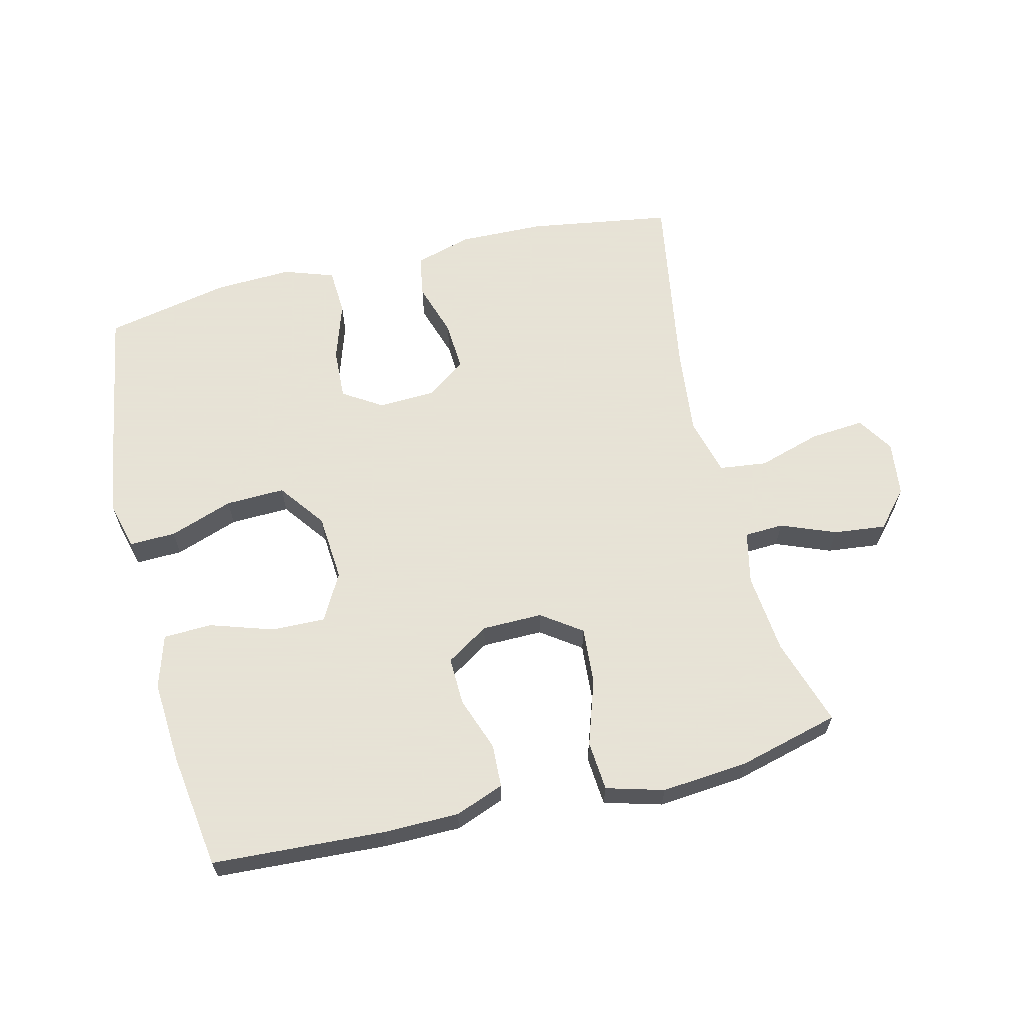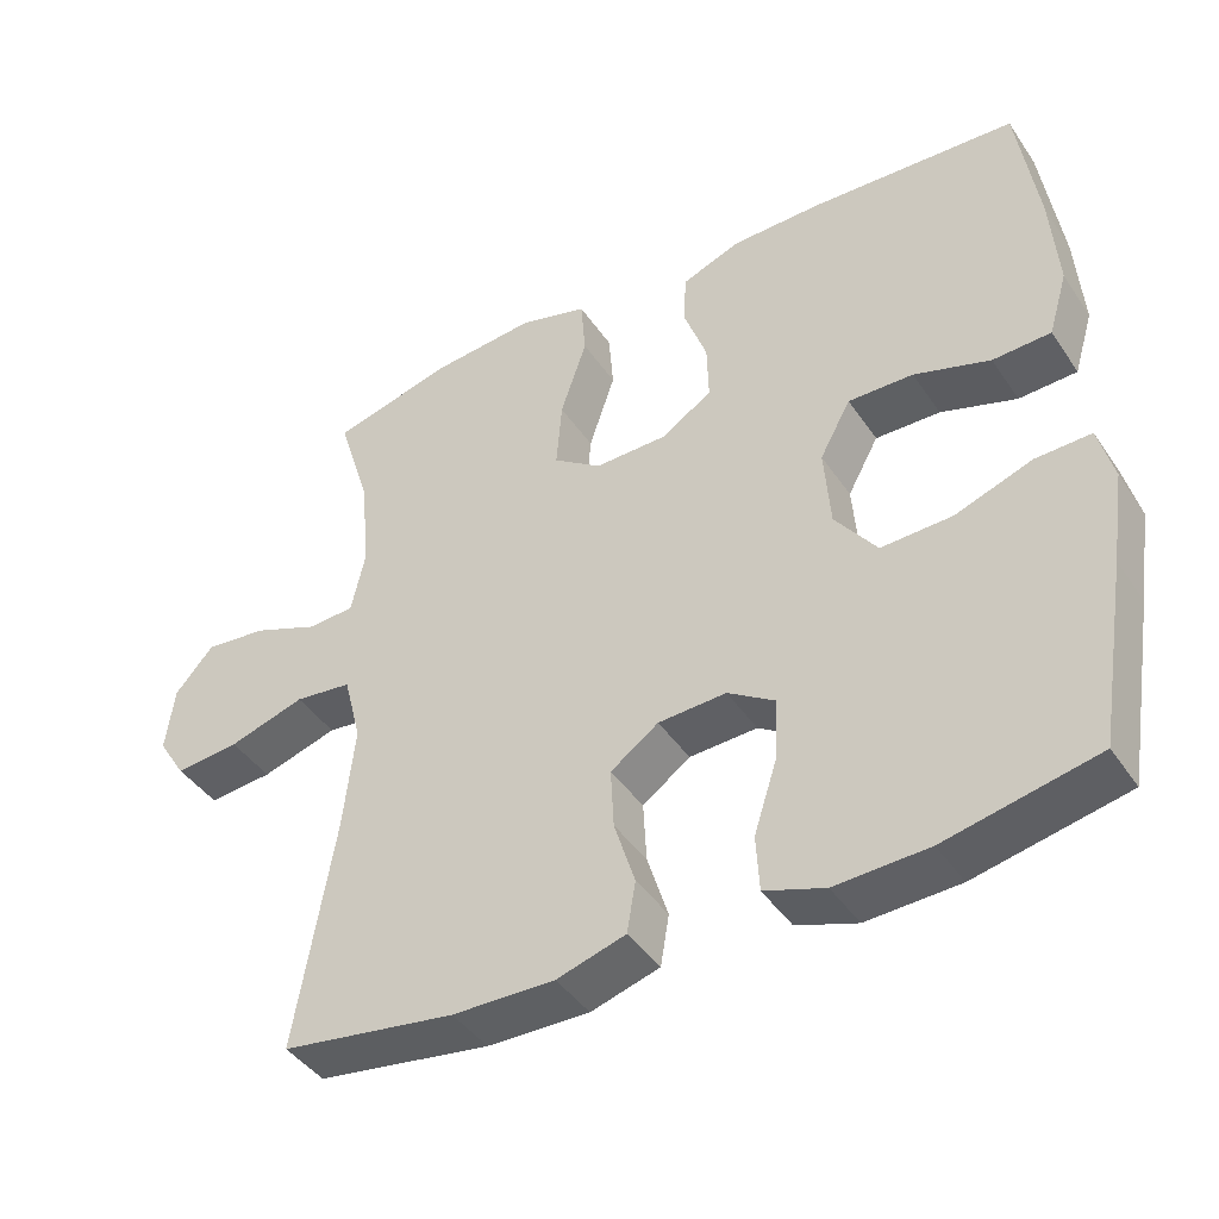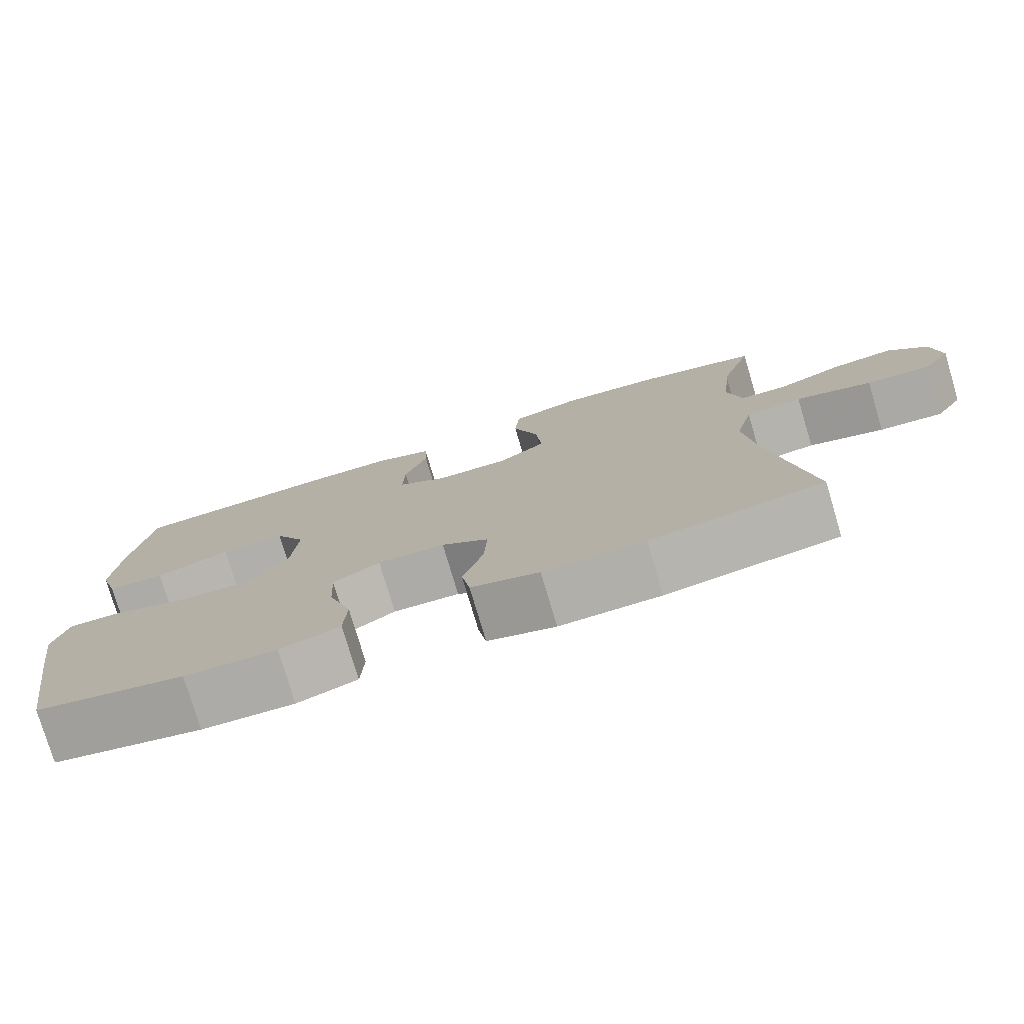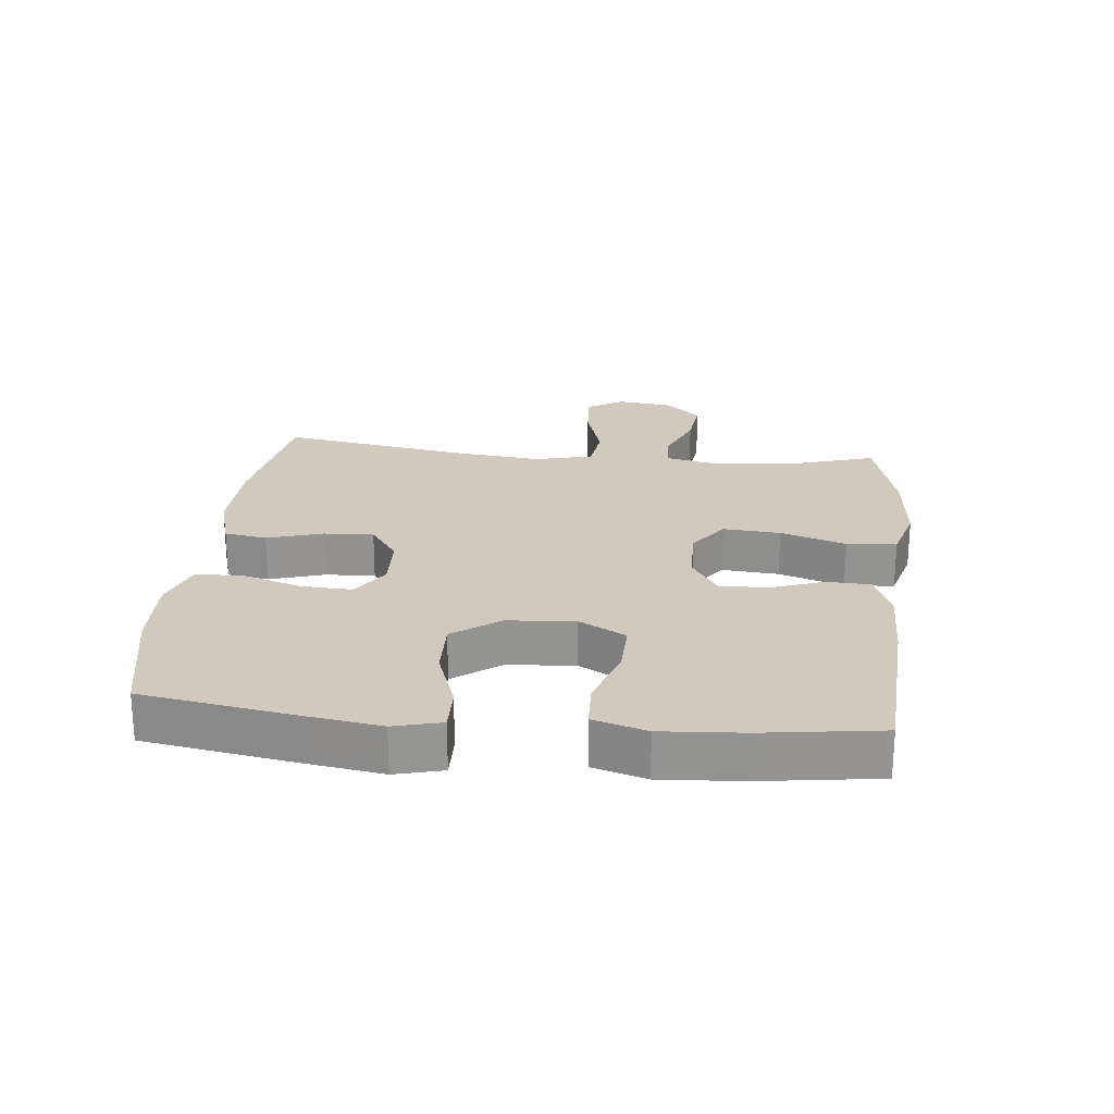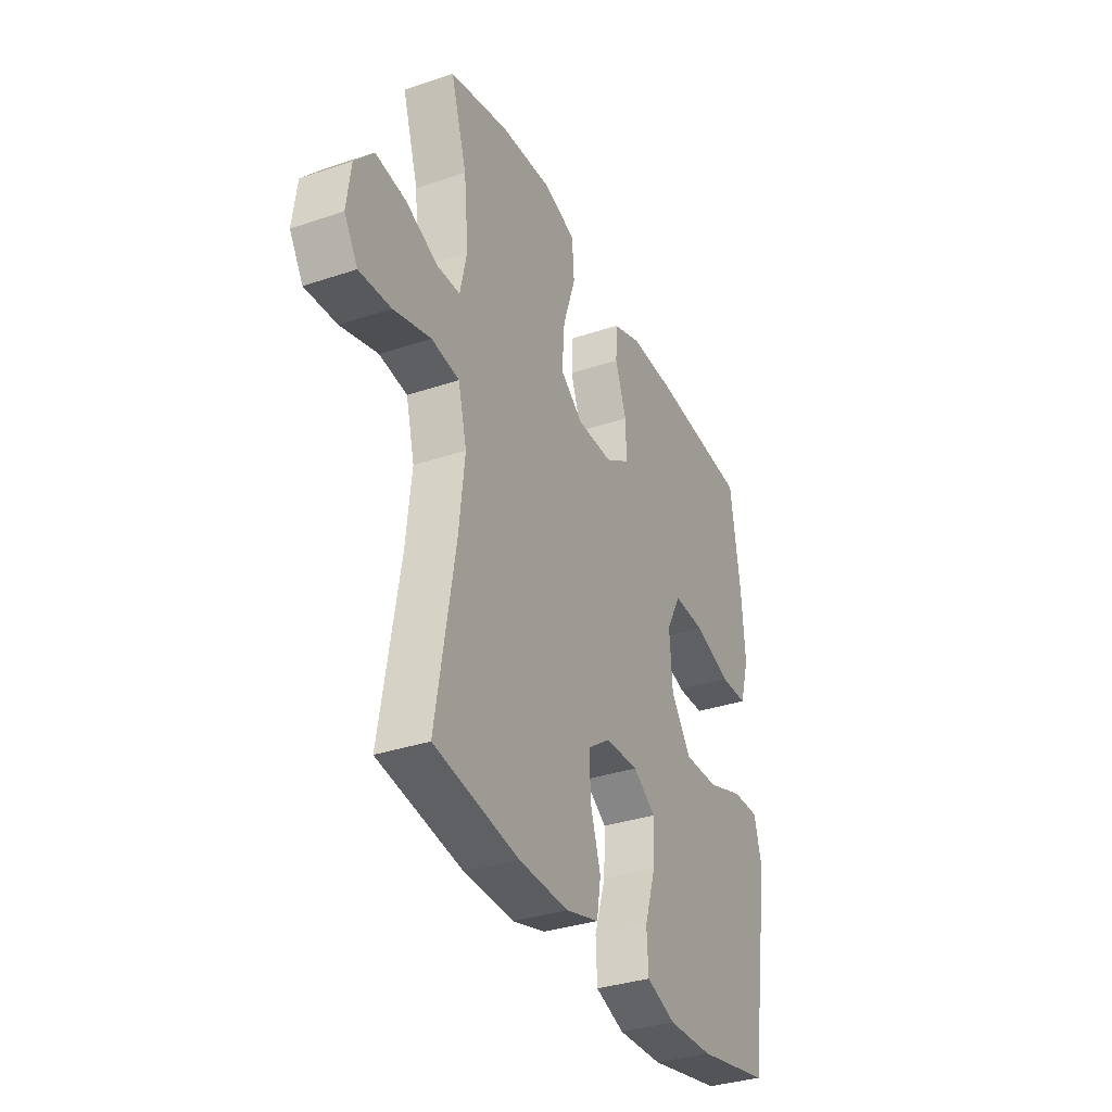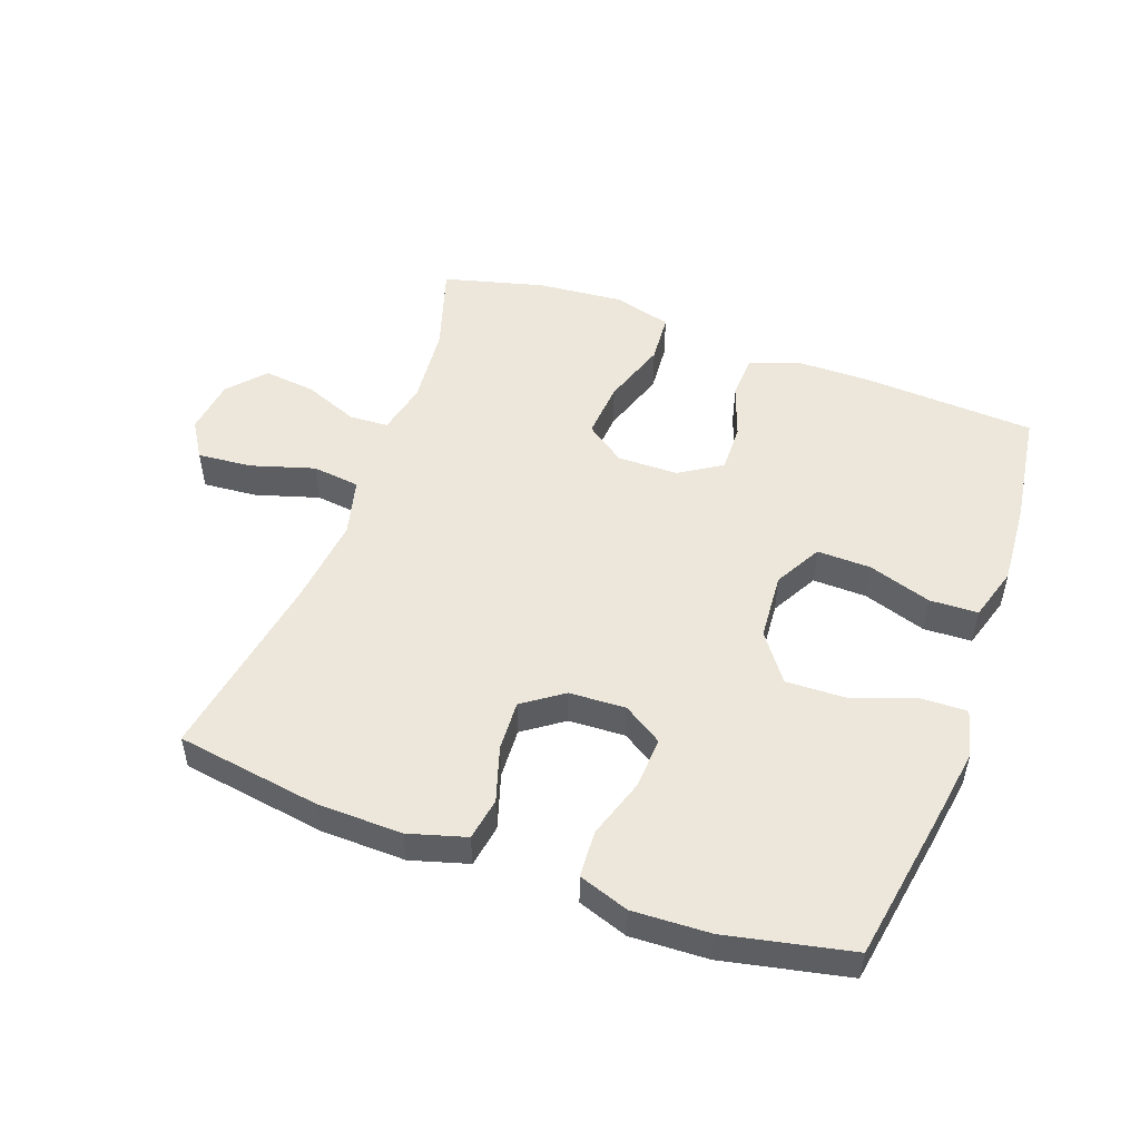
<metadata>
{"format":"obj","ext":"obj","renderer":"f3d","projection":"perspective","resolution":1024,"background":"white","views":[{"elev":62.8,"azim":-13.8,"up":"+Y"},{"elev":-42.9,"azim":-148.5,"up":"+Z"},{"elev":-77.5,"azim":16.6,"up":"+Z"},{"elev":23.1,"azim":-84.0,"up":"+Y"},{"elev":-34.5,"azim":114.3,"up":"+Z"},{"elev":51.0,"azim":-160.0,"up":"+Y"}]}
</metadata>
<code>
v 0.5 0.07 0.5
v 0.457 0.07 0.363
v 0.445 0.07 0.238
v 0.463 0.07 0.156
v 0.524 0.07 0.153
v 0.609 0.07 0.187
v 0.69 0.07 0.196
v 0.74 0.07 0.139
v 0.751 0.07 0.053
v 0.715 0.07 -0.004
v 0.631 0.07 0.003
v 0.532 0.07 0.033
v 0.458 0.07 0.024
v 0.435 0.07 -0.066
v 0.45 0.07 -0.202
v 0.5 0.07 -0.5
v 0.275 0.07 -0.535
v 0.143 0.07 -0.538
v 0.054 0.07 -0.512
v 0.043 0.07 -0.446
v 0.07 0.07 -0.36
v 0.074 0.07 -0.282
v 0.012 0.07 -0.238
v -0.076 0.07 -0.234
v -0.137 0.07 -0.273
v -0.133 0.07 -0.353
v -0.103 0.07 -0.446
v -0.107 0.07 -0.519
v -0.185 0.07 -0.546
v -0.305 0.07 -0.541
v -0.5 0.07 -0.5
v -0.539 0.07 -0.265
v -0.557 0.07 -0.146
v -0.538 0.07 -0.072
v -0.466 0.07 -0.074
v -0.367 0.07 -0.109
v -0.275 0.07 -0.112
v -0.221 0.07 -0.039
v -0.213 0.07 0.066
v -0.253 0.07 0.139
v -0.337 0.07 0.137
v -0.435 0.07 0.105
v -0.51 0.07 0.108
v -0.535 0.07 0.191
v -0.526 0.07 0.319
v -0.5 0.07 0.5
v -0.233 0.07 0.515
v -0.115 0.07 0.514
v -0.039 0.07 0.485
v -0.036 0.07 0.418
v -0.066 0.07 0.334
v -0.068 0.07 0.259
v -0.002 0.07 0.217
v 0.092 0.07 0.216
v 0.154 0.07 0.26
v 0.147 0.07 0.349
v 0.113 0.07 0.451
v 0.119 0.07 0.528
v 0.208 0.07 0.553
v 0.343 0.07 0.541
v 0.5 0 0.5
v 0.457 0 0.363
v 0.445 0 0.238
v 0.463 0 0.156
v 0.524 0 0.153
v 0.609 0 0.187
v 0.69 0 0.196
v 0.74 0 0.139
v 0.751 0 0.053
v 0.715 0 -0.004
v 0.631 0 0.003
v 0.532 0 0.033
v 0.458 0 0.024
v 0.435 0 -0.066
v 0.45 0 -0.202
v 0.5 0 -0.5
v 0.275 0 -0.535
v 0.143 0 -0.538
v 0.054 0 -0.512
v 0.043 0 -0.446
v 0.07 0 -0.36
v 0.074 0 -0.282
v 0.012 0 -0.238
v -0.076 0 -0.234
v -0.137 0 -0.273
v -0.133 0 -0.353
v -0.103 0 -0.446
v -0.107 0 -0.519
v -0.185 0 -0.546
v -0.305 0 -0.541
v -0.5 0 -0.5
v -0.539 0 -0.265
v -0.557 0 -0.146
v -0.538 0 -0.072
v -0.466 0 -0.074
v -0.367 0 -0.109
v -0.275 0 -0.112
v -0.221 0 -0.039
v -0.213 0 0.066
v -0.253 0 0.139
v -0.337 0 0.137
v -0.435 0 0.105
v -0.51 0 0.108
v -0.535 0 0.191
v -0.526 0 0.319
v -0.5 0 0.5
v -0.233 0 0.515
v -0.115 0 0.514
v -0.039 0 0.485
v -0.036 0 0.418
v -0.066 0 0.334
v -0.068 0 0.259
v -0.002 0 0.217
v 0.092 0 0.216
v 0.154 0 0.26
v 0.147 0 0.349
v 0.113 0 0.451
v 0.119 0 0.528
v 0.208 0 0.553
v 0.343 0 0.541
f 60 1 2
f 59 60 2
f 58 59 2
f 57 58 2
f 56 57 2
f 55 56 2 3
f 54 55 3 4
f 53 54 4
f 49 50 51
f 48 49 51
f 47 48 51
f 46 47 51
f 45 46 51
f 44 45 51
f 43 44 51
f 42 43 51
f 41 42 51
f 40 41 51 52
f 39 40 52 53
f 34 35 36
f 33 34 36
f 32 33 36
f 31 32 36
f 30 31 36
f 29 30 36
f 28 29 36
f 27 28 36
f 26 27 36
f 25 26 36 37
f 24 25 37 38
f 19 20 21
f 18 19 21
f 17 18 21
f 16 17 21
f 15 16 21
f 14 15 21 22
f 13 14 22 23
f 10 11 12
f 9 10 12
f 8 9 12
f 7 8 12
f 6 7 12
f 5 6 12
f 4 5 12 13
f 38 39 53
f 24 38 53
f 23 24 53
f 13 23 53
f 4 13 53
f 62 61 120
f 62 120 119
f 62 119 118
f 62 118 117
f 62 117 116
f 63 62 116 115
f 64 63 115 114
f 64 114 113
f 111 110 109
f 111 109 108
f 111 108 107
f 111 107 106
f 111 106 105
f 111 105 104
f 111 104 103
f 111 103 102
f 111 102 101
f 112 111 101 100
f 113 112 100 99
f 96 95 94
f 96 94 93
f 96 93 92
f 96 92 91
f 96 91 90
f 96 90 89
f 96 89 88
f 96 88 87
f 96 87 86
f 97 96 86 85
f 98 97 85 84
f 81 80 79
f 81 79 78
f 81 78 77
f 81 77 76
f 81 76 75
f 82 81 75 74
f 83 82 74 73
f 72 71 70
f 72 70 69
f 72 69 68
f 72 68 67
f 72 67 66
f 72 66 65
f 73 72 65 64
f 113 99 98
f 113 98 84
f 113 84 83
f 113 83 73
f 113 73 64
f 1 61 62 2
f 2 62 63 3
f 3 63 64 4
f 4 64 65 5
f 5 65 66 6
f 6 66 67 7
f 7 67 68 8
f 8 68 69 9
f 9 69 70 10
f 10 70 71 11
f 11 71 72 12
f 12 72 73 13
f 13 73 74 14
f 14 74 75 15
f 15 75 76 16
f 16 76 77 17
f 17 77 78 18
f 18 78 79 19
f 19 79 80 20
f 20 80 81 21
f 21 81 82 22
f 22 82 83 23
f 23 83 84 24
f 24 84 85 25
f 25 85 86 26
f 26 86 87 27
f 27 87 88 28
f 28 88 89 29
f 29 89 90 30
f 30 90 91 31
f 31 91 92 32
f 32 92 93 33
f 33 93 94 34
f 34 94 95 35
f 35 95 96 36
f 36 96 97 37
f 37 97 98 38
f 38 98 99 39
f 39 99 100 40
f 40 100 101 41
f 41 101 102 42
f 42 102 103 43
f 43 103 104 44
f 44 104 105 45
f 45 105 106 46
f 46 106 107 47
f 47 107 108 48
f 48 108 109 49
f 49 109 110 50
f 50 110 111 51
f 51 111 112 52
f 52 112 113 53
f 53 113 114 54
f 54 114 115 55
f 55 115 116 56
f 56 116 117 57
f 57 117 118 58
f 58 118 119 59
f 59 119 120 60
f 60 120 61 1

</code>
